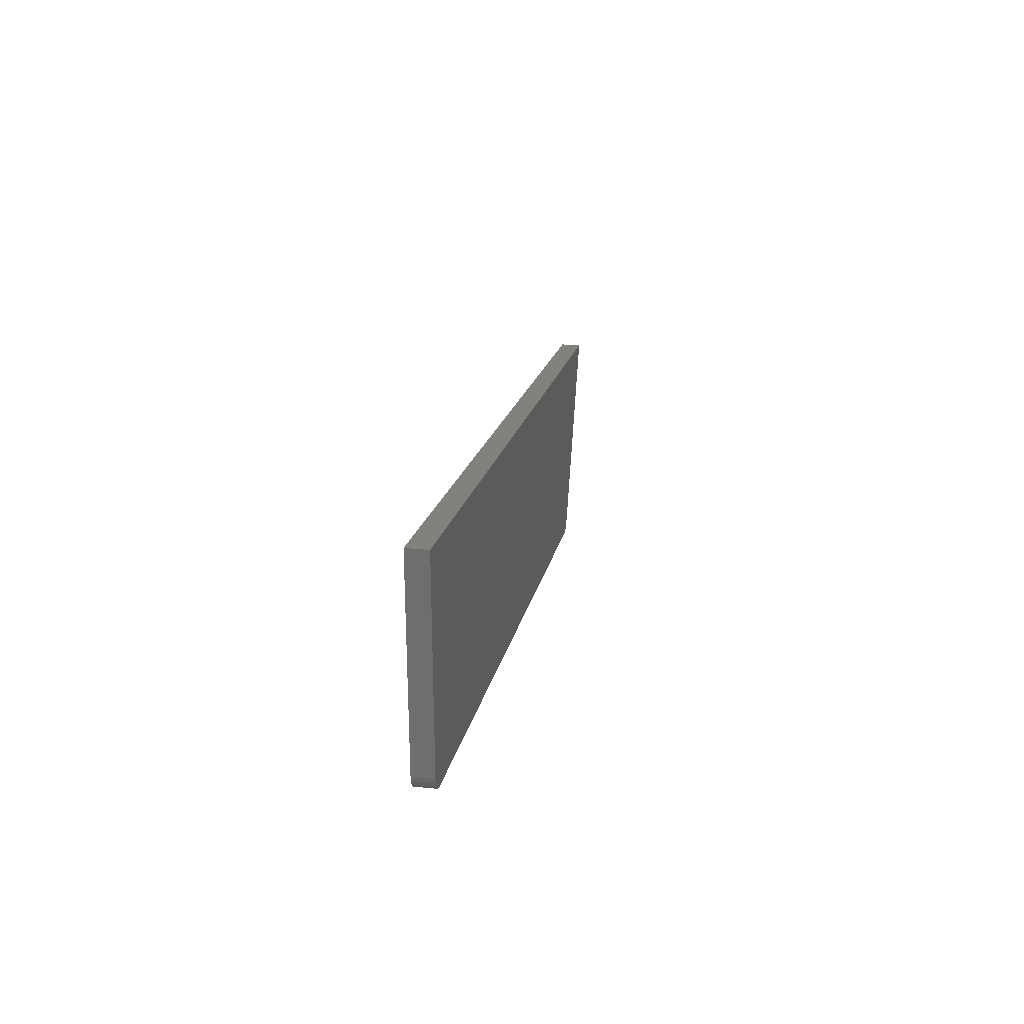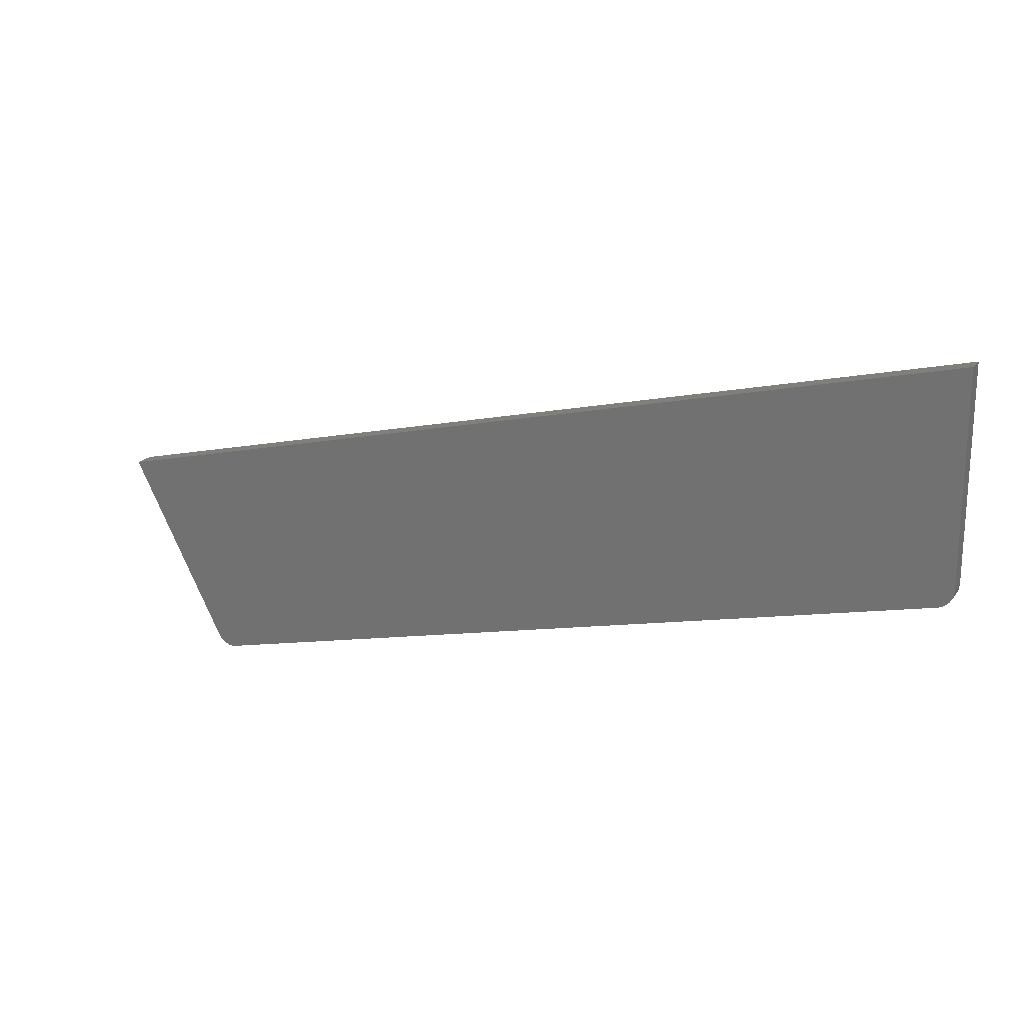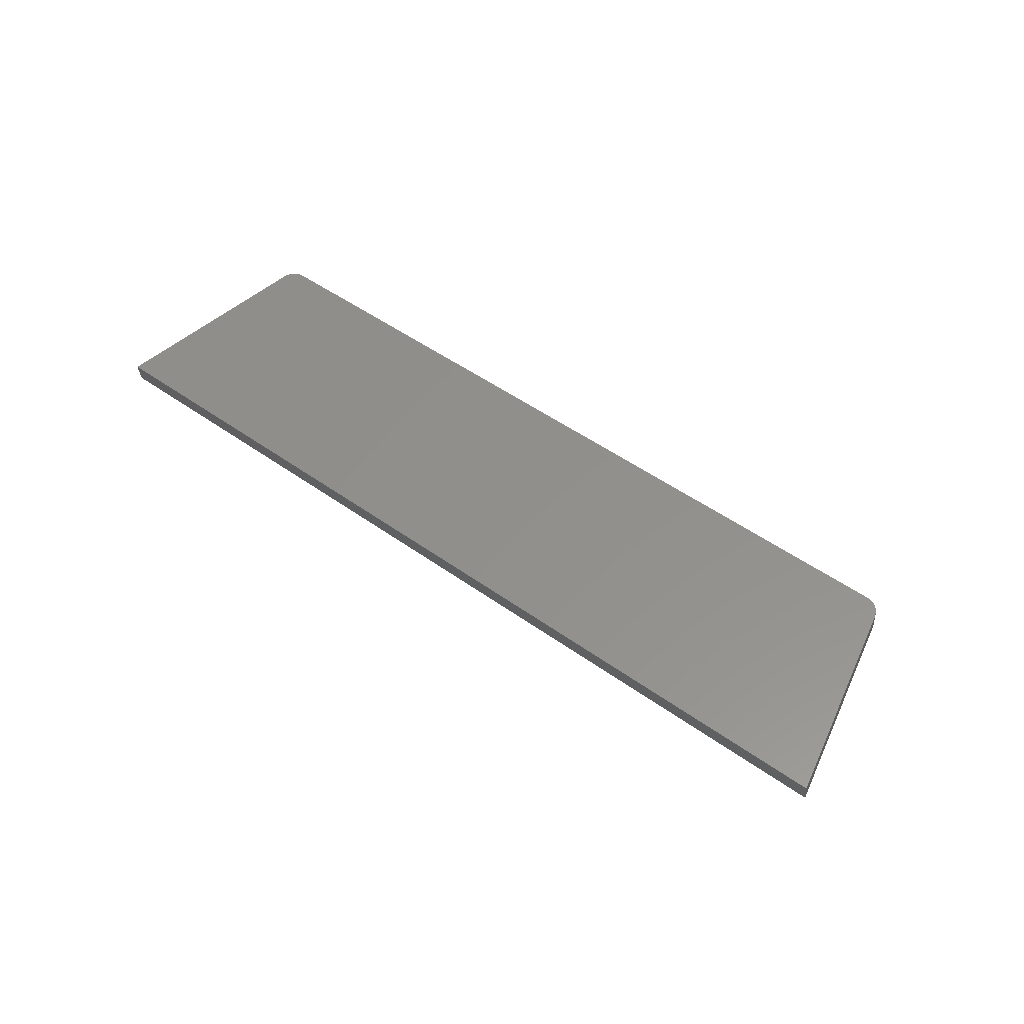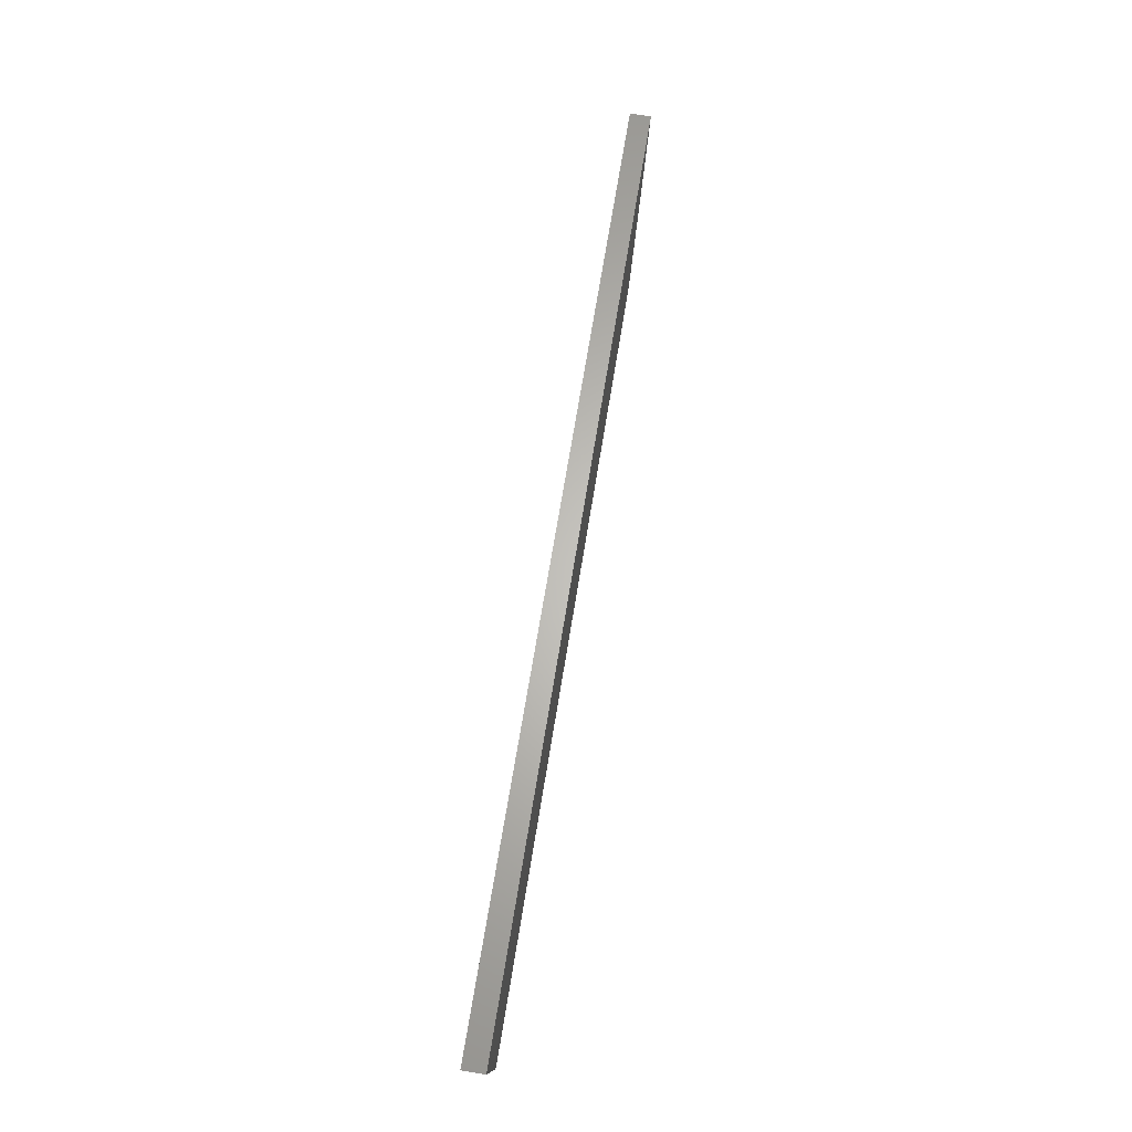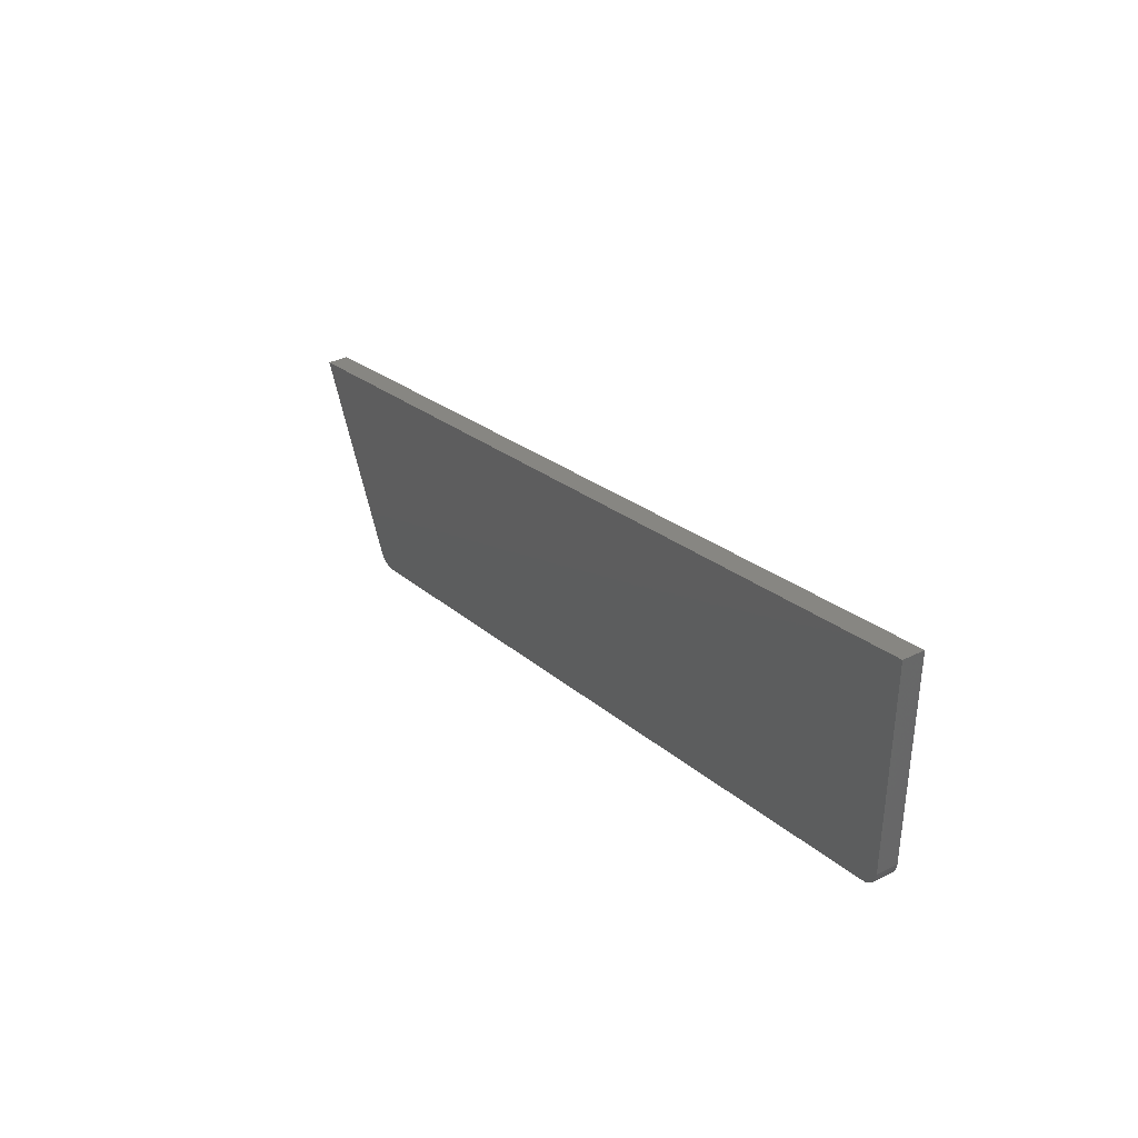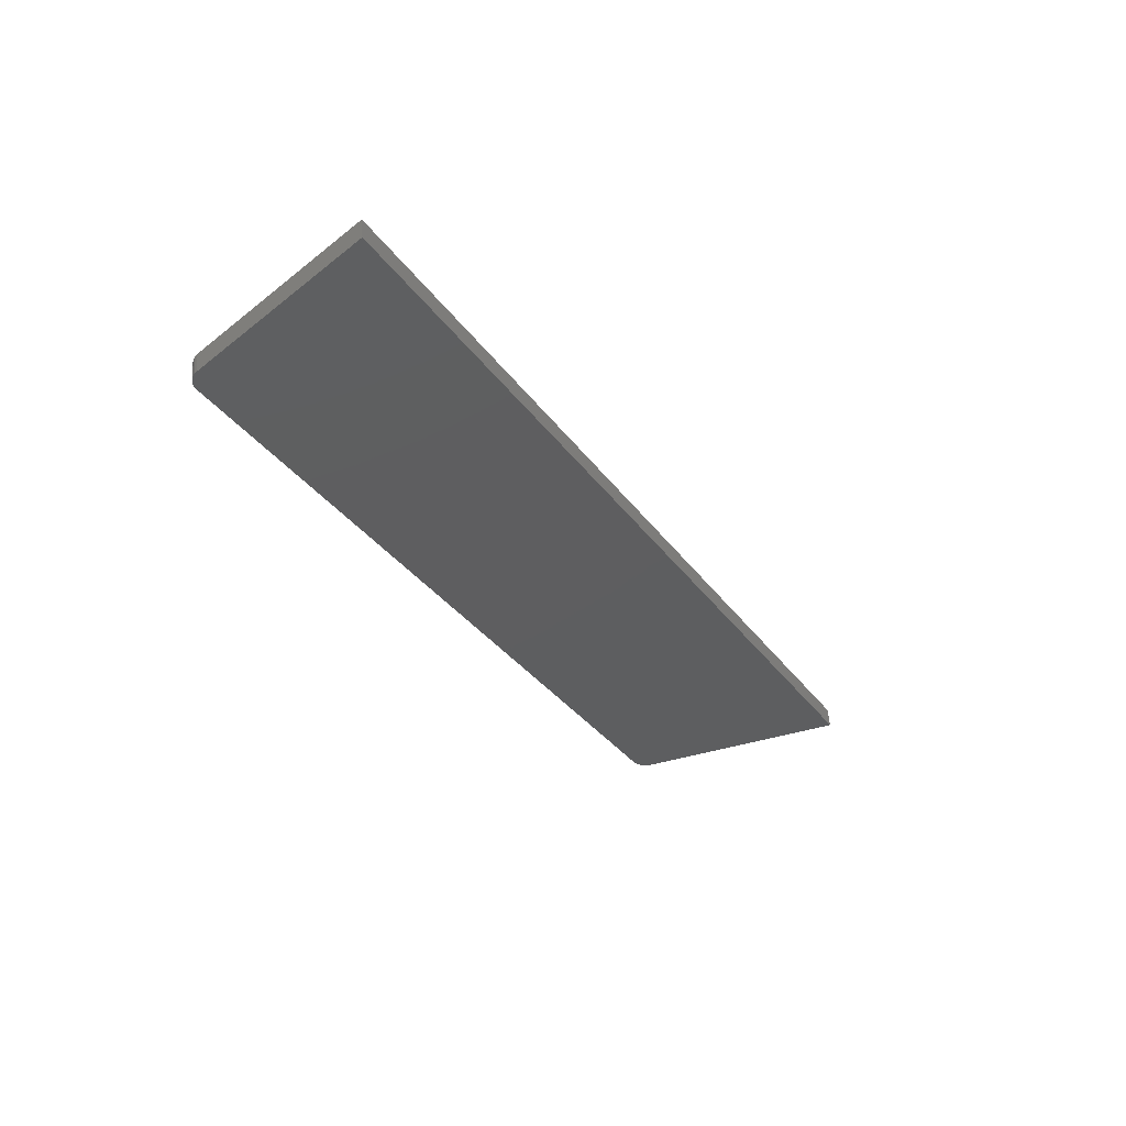
<metadata>
{"format":"stl","ext":"stl","renderer":"f3d","projection":"perspective","resolution":1024,"background":"white","views":[{"elev":28.1,"azim":-74.2,"up":"+Z"},{"elev":19.5,"azim":-147.8,"up":"+Z"},{"elev":60.5,"azim":51.2,"up":"+Y"},{"elev":77.7,"azim":-74.2,"up":"+Z"},{"elev":36.6,"azim":-116.0,"up":"+Z"},{"elev":-41.1,"azim":-46.3,"up":"+Y"}]}
</metadata>
<code>
# stl→obj: 38 verts, 72 faces
v 9419 1386 5341
v 9416 1411 5341
v 8635 1294 5528
v 8632 1319 5528
v 8486 1302 5286
v 9424 1412 5062
v 8489 1277 5286
v 9427 1387 5062
v 8484 1277 5288
v 8481 1301 5288
v 8479 1276 5291
v 8477 1301 5291
v 8476 1276 5294
v 8473 1301 5294
v 8473 1275 5299
v 8470 1300 5299
v 8472 1275 5303
v 8469 1300 5303
v 8471 1275 5308
v 8468 1300 5308
v 8620 1293 5531
v 8471 1275 5567
v 9453 1390 5074
v 9568 1403 5305
v 9432 1387 5062
v 9437 1388 5062
v 9442 1389 5064
v 9446 1389 5067
v 9450 1390 5070
v 8468 1300 5567
v 8617 1317 5531
v 9450 1415 5074
v 9565 1428 5305
v 9447 1414 5070
v 9443 1414 5067
v 9439 1413 5064
v 9434 1413 5062
v 9429 1412 5062
f 1 2 3
f 3 2 4
f 5 6 7
f 7 6 8
f 7 9 5
f 5 9 10
f 10 9 11
f 12 11 13
f 14 13 15
f 16 15 17
f 18 17 19
f 20 18 19
f 18 16 17
f 16 14 15
f 14 12 13
f 12 10 11
f 17 15 19
f 19 15 13
f 11 19 13
f 11 9 19
f 19 9 7
f 21 7 3
f 21 19 7
f 21 22 19
f 7 8 3
f 3 8 1
f 1 8 23
f 24 1 23
f 25 26 8
f 8 26 27
f 28 8 27
f 28 29 8
f 8 29 23
f 30 31 20
f 20 31 5
f 10 20 5
f 10 12 20
f 20 12 14
f 16 20 14
f 16 18 20
f 31 4 5
f 5 4 6
f 6 4 2
f 32 2 33
f 32 6 2
f 32 34 6
f 6 34 35
f 36 6 35
f 36 37 6
f 6 37 38
f 6 38 8
f 8 38 25
f 25 38 37
f 26 37 36
f 27 36 35
f 28 35 34
f 29 34 32
f 23 29 32
f 29 28 34
f 28 27 35
f 27 26 36
f 26 25 37
f 22 30 19
f 19 30 20
f 30 22 31
f 31 22 21
f 31 21 4
f 4 21 3
f 2 1 33
f 33 1 24
f 32 33 23
f 23 33 24

</code>
